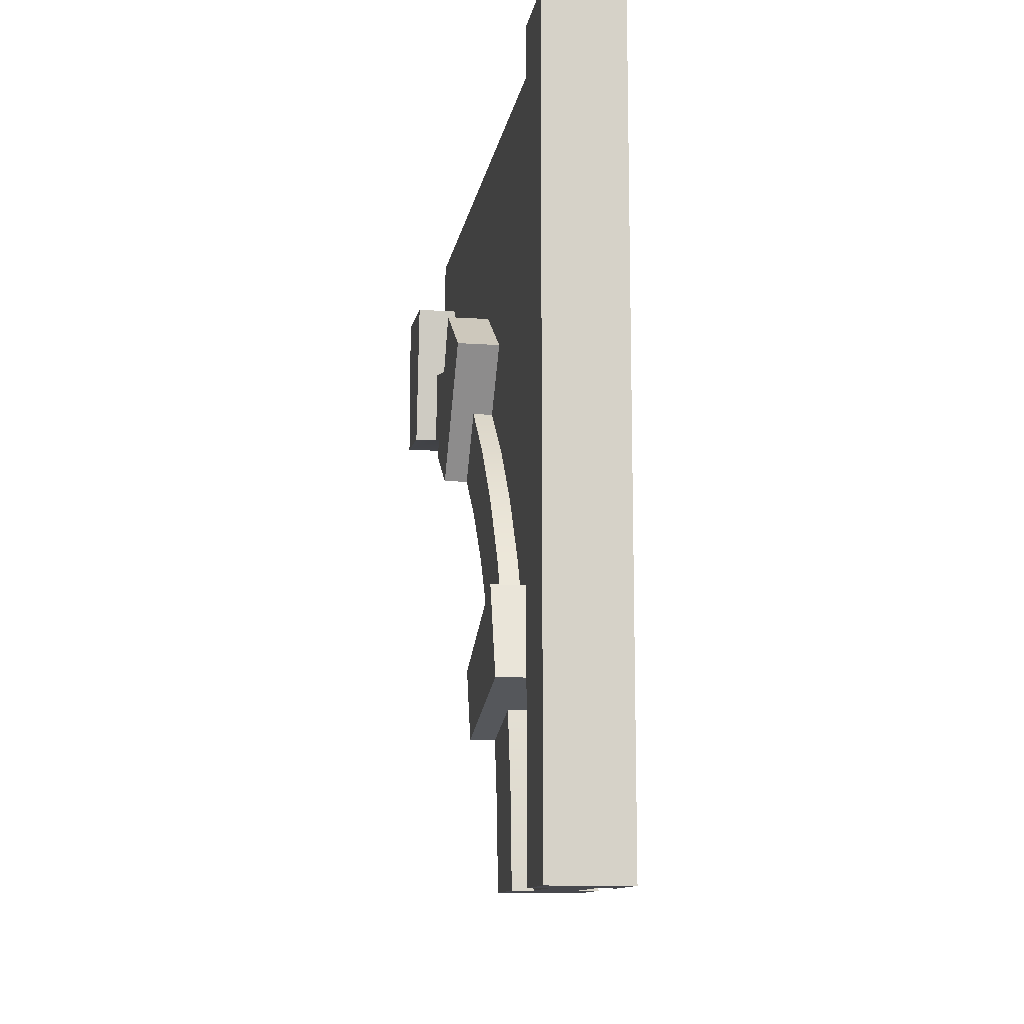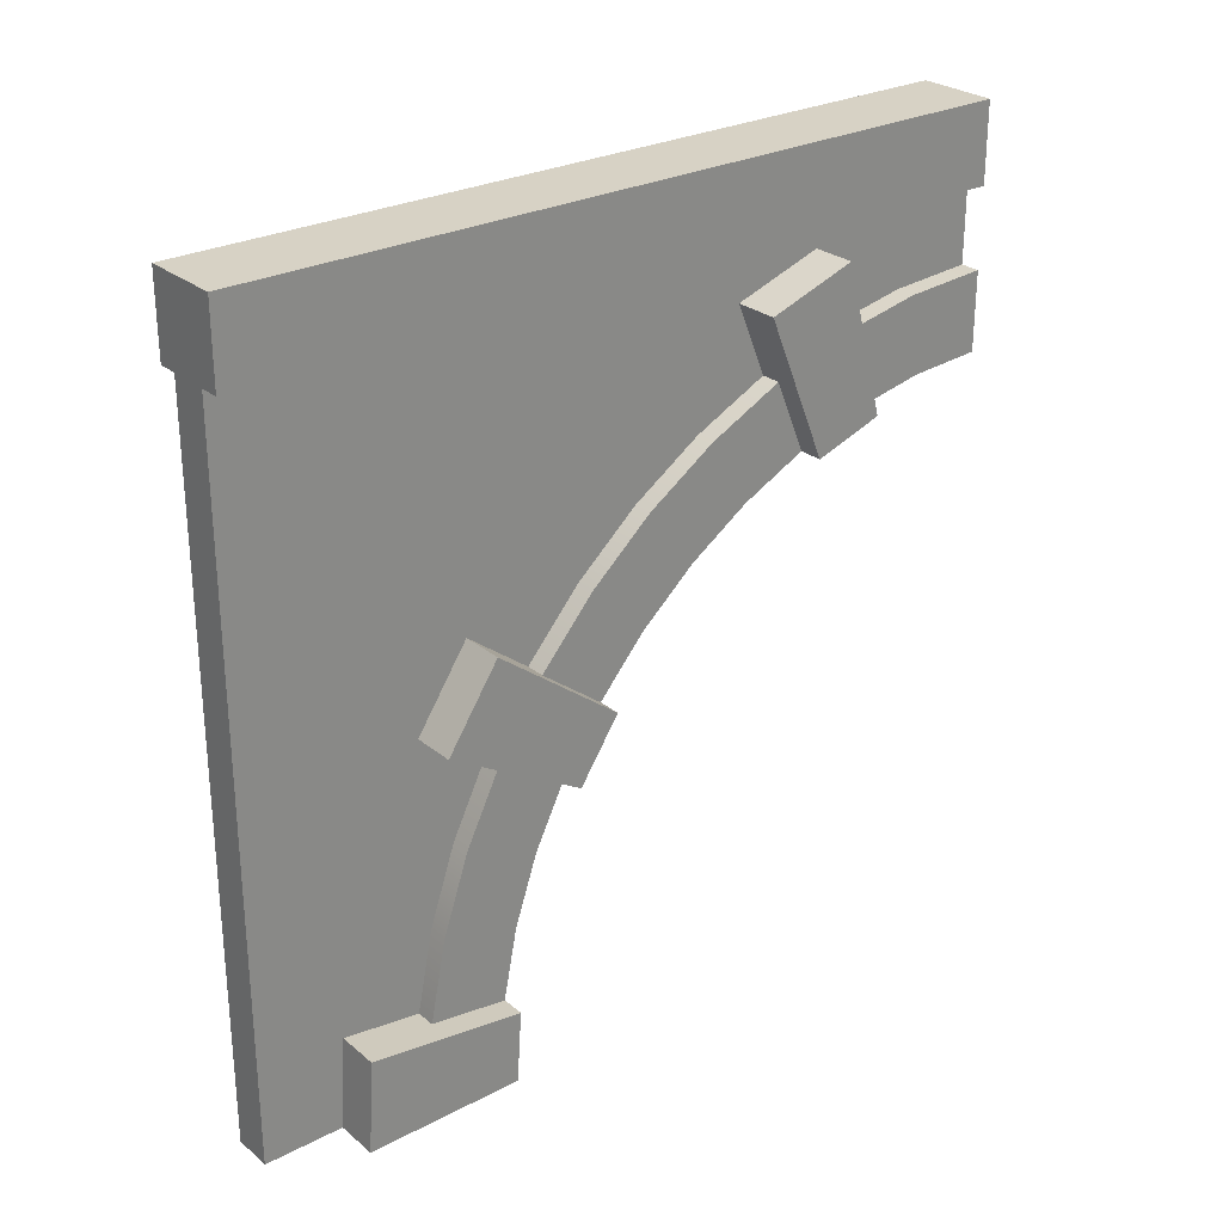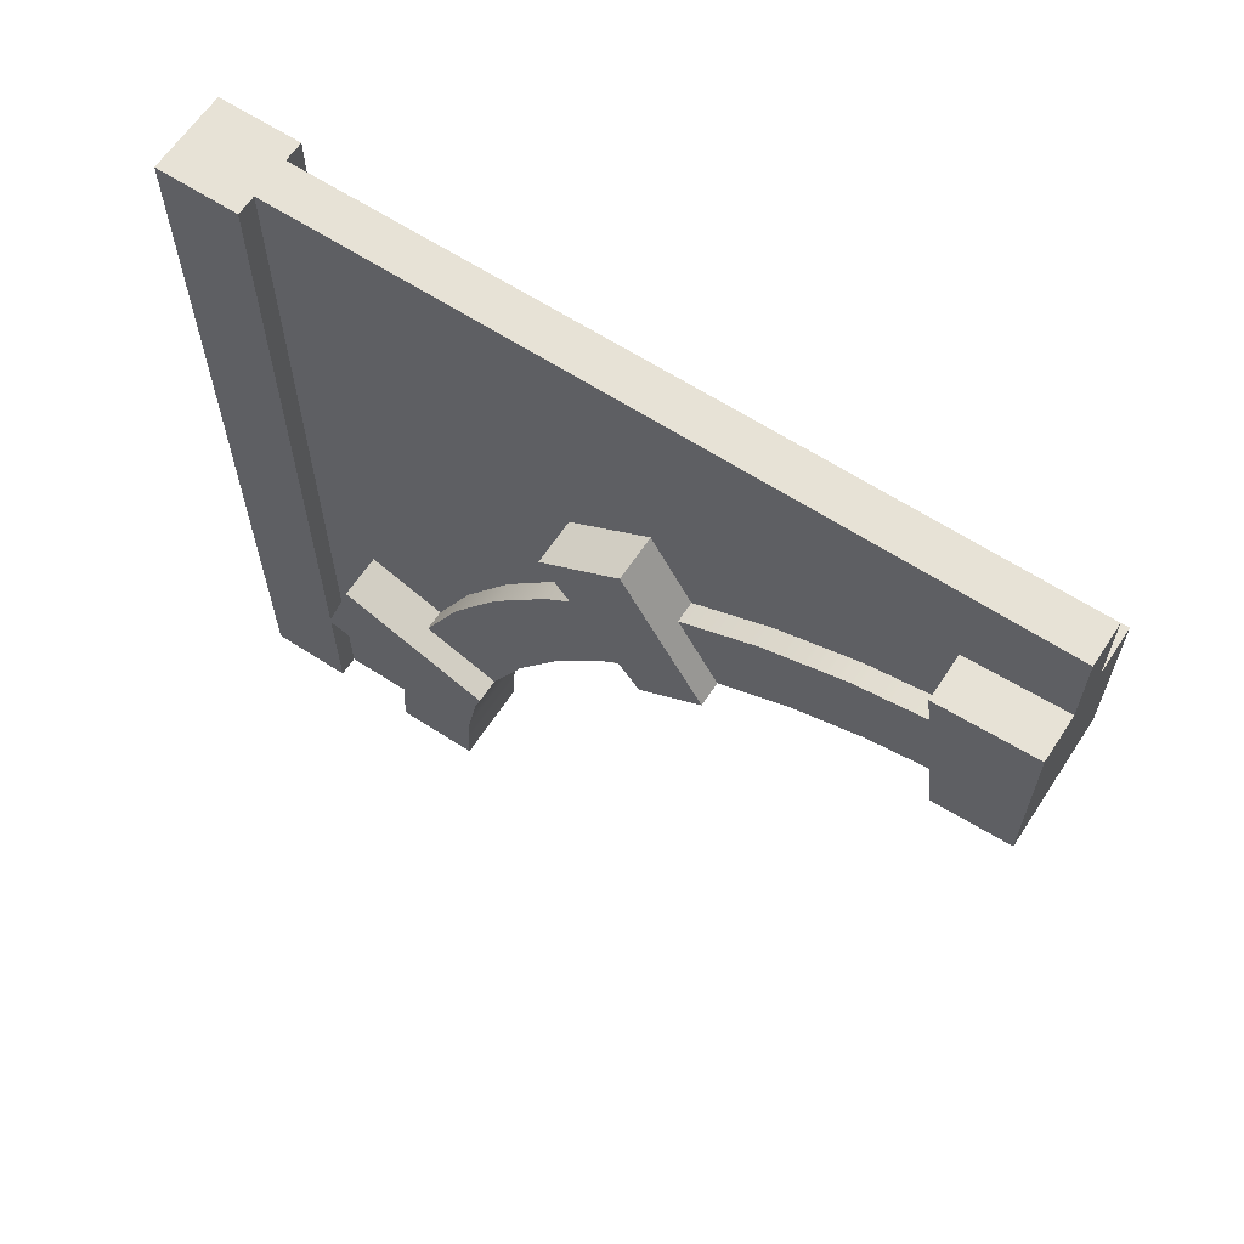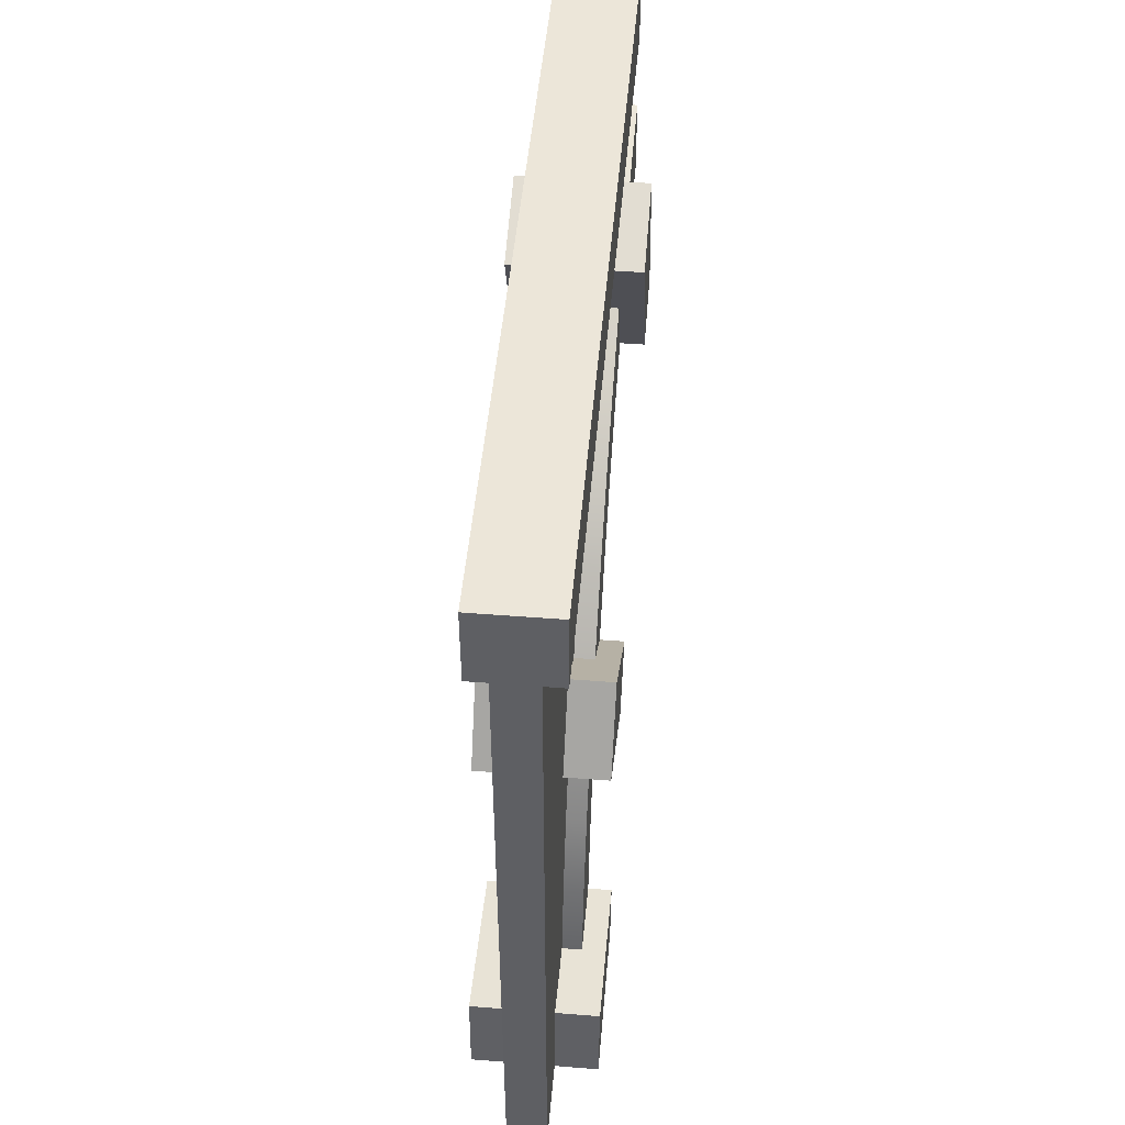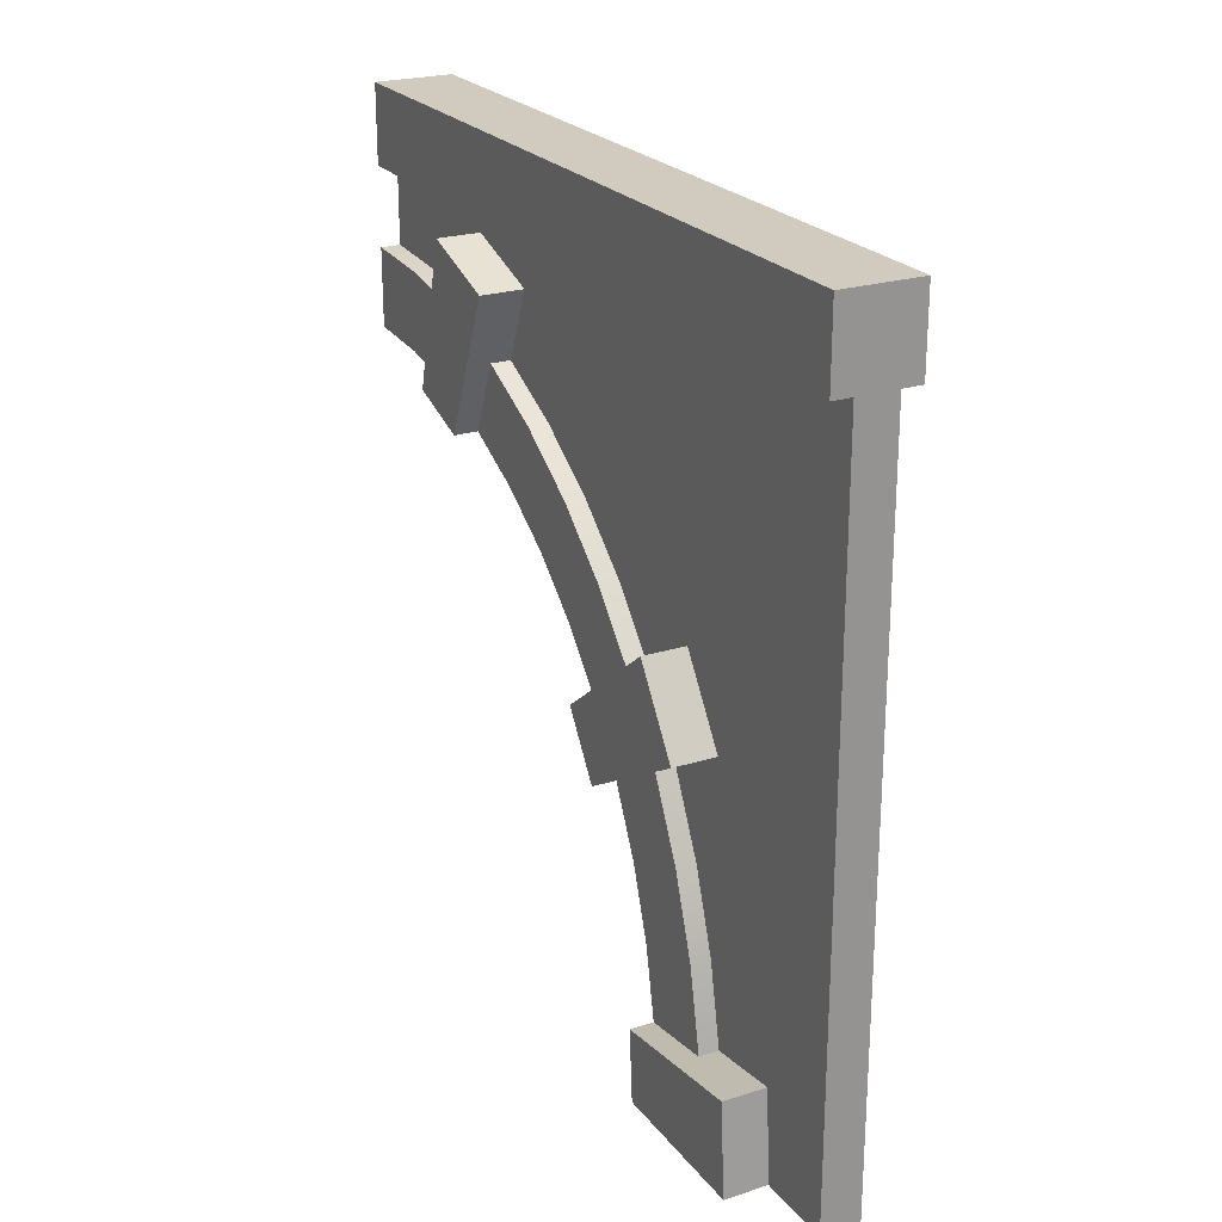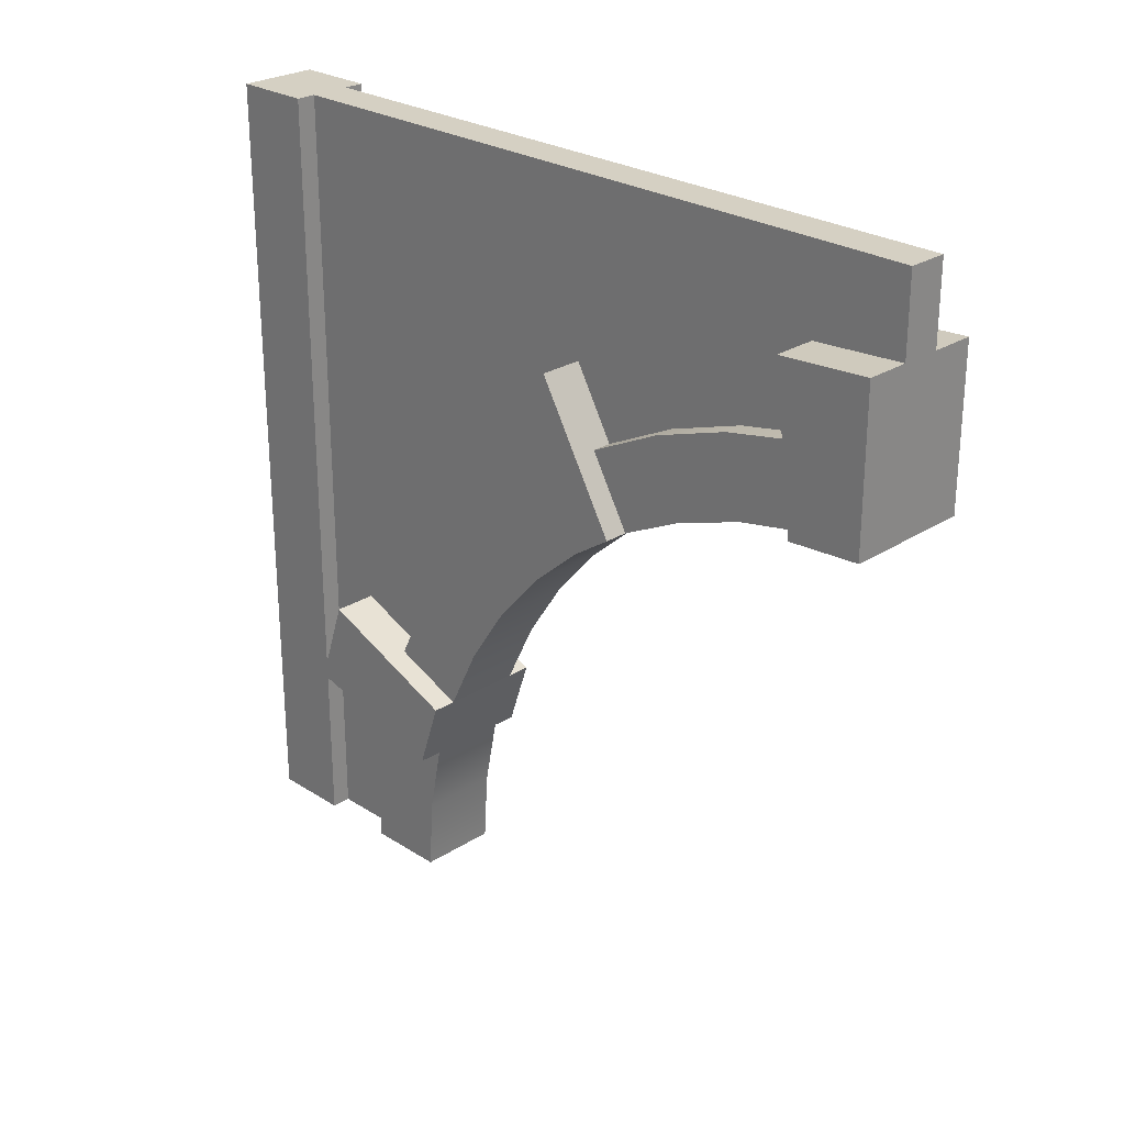
<metadata>
{"format":"obj","ext":"obj","renderer":"f3d","projection":"perspective","resolution":1024,"background":"white","views":[{"elev":-11.8,"azim":-9.4,"up":"+Y"},{"elev":27.2,"azim":-128.8,"up":"+Z"},{"elev":63.2,"azim":123.3,"up":"+Y"},{"elev":49.0,"azim":-175.0,"up":"+Z"},{"elev":23.4,"azim":152.0,"up":"+Z"},{"elev":26.2,"azim":135.0,"up":"+Y"}]}
</metadata>
<code>
g wallWoodArchTopDetail
v 0.4 0.2679 0.1467
v 0.4 0.3061 0.2391
v 0.37 0.2679 0.1467
v 0.37 0.3444 0.3315
v 0.425 0.3444 0.3315
v 0.425 0.3061 0.2391
v 0.4 0.1044 0.2932
v 0.4 0.2071 0.2727
v 0.425 0.1044 0.2932
v 0.425 0.2071 0.2727
v 0.425 0.9 -0.5
v 0.425 0.8923 -0.3825
v 0.37 0.9 -0.5
v 0.37 0.8923 -0.3825
v 0.53 0.5553 -0.07387
v 0.53 0.6062 -0.15
v 0.5 0.5553 -0.07387
v 0.5 0.6062 -0.15
v 0.4 0.5553 -0.07387
v 0.4 0.6062 -0.15
v 0.37 0.5553 -0.07387
v 0.37 0.6062 -0.15
v 0.4 0.6347 -0.01299
v 0.4 0.495 -0.005025
v 0.4 0.5657 0.06569
v 0.4 0.4261 0.05535
v 0.4 0.35 0.1062
v 0.4 0.487 0.1347
v 0.4 0.4 0.1928
v 0.4 0.694 -0.4086
v 0.37 0.694 -0.4086
v 0.4 0.7932 -0.3956
v 0.425 0.7932 -0.3956
v 0.5 0.6467 -0.2321
v 0.4 0.6467 -0.2321
v 0.5 0.6761 -0.3188
v 0.5 0.694 -0.4086
v 0.4 0.6761 -0.3188
v 0.4 0.09137 0.194
v 0.5 0.09137 0.194
v 0.4 0.1812 0.1761
v 0.5 0.1812 0.1761
v 0.53 0.694 -0.4086
v 0.53 0.7 -0.5
v 0.37 0.7 -0.5
v 0.425 0.4 0.1928
v 0.425 0.487 0.1347
v 0.425 0.5657 0.06569
v 0.5 0.35 0.1062
v 0.5 0.4261 0.05535
v 0.425 0.6347 -0.01299
v 0.425 0.7794 -0.05
v 0.425 0.714 0.04789
v 0.37 0.7794 -0.05
v 0.37 0.714 0.04789
v 0.37 0.2329 0.3693
v 0.425 0.2329 0.3693
v 0.5 0.2679 0.1467
v 0.4 -2.231e-16 0.3
v 0.425 -1.286e-16 0.3
v 0.4 0.7727 -0.2929
v 0.4 0.7391 -0.1939
v 0.4 0.6928 -0.1
v 0.425 0.7391 -0.1939
v 0.425 0.6928 -0.1
v 0.425 0.7727 -0.2929
v 0.4 -5.178e-16 0.2
v 0.5 -5.178e-16 0.2
v 0.37 0.1812 0.1761
v 0.53 0.2679 0.1467
v 0.53 0.1812 0.1761
v 0.5 0.495 -0.005025
v 0.53 0.714 0.04789
v 0.5 0.6347 -0.01299
v 0.475 0.6347 -0.01299
v 0.475 0.714 0.04789
v 0.5 0.7932 -0.3956
v 0.53 0.8923 -0.3825
v 0.475 0.7932 -0.3956
v 0.475 0.8923 -0.3825
v 0.5 0.7727 -0.2929
v 0.5 0.7391 -0.1939
v 0.475 0.7727 -0.2929
v 0.475 0.7391 -0.1939
v 0.5 0.487 0.1347
v 0.475 0.487 0.1347
v 0.5 0.5657 0.06569
v 0.475 0.5657 0.06569
v 0.5 0.6928 -0.1
v 0.53 0.7794 -0.05
v 0.475 0.7794 -0.05
v 0.5 0.1044 0.2932
v 0.475 0.1044 0.2932
v 0.5 0.2071 0.2727
v 0.475 0.2071 0.2727
v 0.5 0.4 0.1928
v 0.475 0.4 0.1928
v 0.53 0.9 -0.5
v 0.475 0.9 -0.5
v 0.5 0.3061 0.2391
v 0.475 0.2329 0.3693
v 0.53 0.2329 0.3693
v 0.475 0.3061 0.2391
v 0.475 0.3444 0.3315
v 0.53 0.3444 0.3315
v 0.5 -2.231e-16 0.3
v 0.475 -1.286e-16 0.3
v 0.475 0.6928 -0.1
v 0.4 0 0.4
v 0.425 0 0.4
v 0.4 1 0.4
v 0.425 1 0.4
v 0.5 0 0.5
v 0.4 0 0.5
v 0.5 1 0.5
v 0.4 1 0.5
v 0.5 1 0.4
v 0.475 1 0.4
v 0.475 0 0.4
v 0.5 0 0.4
v 0.475 1 -0.5
v 0.425 1 -0.5
f 3 2 1
f 4 2 3
f 5 2 4
f 2 5 6
f 9 8 7
f 8 9 10
f 13 12 11
f 12 13 14
f 17 16 15
f 16 17 18
f 18 17 19
f 18 19 20
f 20 19 21
f 20 21 22
f 24 23 19
f 23 24 25
f 25 24 26
f 25 26 27
f 25 27 28
f 28 27 1
f 28 1 29
f 29 1 2
f 32 31 30
f 31 32 14
f 14 32 33
f 14 33 12
f 20 34 18
f 34 20 35
f 38 37 36
f 37 38 30
f 41 40 39
f 40 41 42
f 37 44 43
f 44 37 45
f 45 37 30
f 45 30 31
f 6 29 2
f 29 6 46
f 46 28 29
f 28 46 47
f 47 25 28
f 25 47 48
f 26 49 27
f 49 26 50
f 35 36 34
f 36 35 38
f 23 48 51
f 48 23 25
f 54 53 52
f 53 54 55
f 57 4 56
f 4 57 5
f 27 58 1
f 58 27 49
f 60 7 59
f 7 60 9
f 38 32 30
f 32 38 61
f 61 38 35
f 61 35 62
f 62 35 20
f 62 20 63
f 62 65 64
f 65 62 63
f 61 64 66
f 64 61 62
f 39 8 41
f 8 39 67
f 8 67 59
f 8 59 7
f 32 66 33
f 66 32 61
f 45 14 13
f 14 45 31
f 39 68 67
f 68 39 40
f 3 41 69
f 41 3 42
f 70 42 3
f 42 70 71
f 70 3 1
f 70 1 58
f 54 20 22
f 20 54 63
f 63 54 65
f 65 54 52
f 24 17 72
f 17 24 19
f 24 50 26
f 50 24 72
f 21 54 22
f 54 21 55
f 73 17 15
f 17 73 74
f 74 73 75
f 75 73 76
f 43 77 37
f 77 43 78
f 77 78 79
f 79 78 80
f 19 55 21
f 55 19 23
f 55 23 51
f 55 51 53
f 83 82 81
f 82 83 84
f 87 86 85
f 86 87 88
f 75 87 74
f 87 75 88
f 77 36 37
f 36 77 81
f 36 81 34
f 34 81 82
f 34 82 18
f 18 82 89
f 91 73 90
f 73 91 76
f 94 93 92
f 93 94 95
f 85 97 96
f 97 85 86
f 99 78 98
f 78 99 80
f 74 72 17
f 72 74 87
f 72 87 50
f 50 87 49
f 49 87 85
f 49 85 58
f 58 85 96
f 58 96 100
f 42 71 94
f 71 101 94
f 101 71 102
f 94 101 95
f 96 103 100
f 103 96 97
f 58 100 70
f 104 70 100
f 70 104 105
f 104 100 103
f 69 4 3
f 4 69 56
f 105 101 102
f 101 105 104
f 92 107 106
f 107 92 93
f 105 71 70
f 71 105 102
f 94 40 42
f 40 94 68
f 68 94 106
f 106 94 92
f 78 44 98
f 44 78 43
f 18 90 16
f 90 18 89
f 90 89 108
f 90 108 91
f 56 10 57
f 10 56 8
f 8 56 69
f 69 41 8
f 79 81 77
f 81 79 83
f 84 89 82
f 89 84 108
f 90 15 16
f 15 90 73
f 111 110 109
f 110 111 112
f 115 114 113
f 114 115 116
f 118 115 117
f 115 118 116
f 116 118 112
f 116 112 111
f 118 120 119
f 120 118 117
f 114 120 113
f 120 114 119
f 119 114 110
f 110 114 109
f 115 120 117
f 120 115 113
f 114 111 109
f 111 114 116
f 122 118 121
f 118 122 112
f 122 99 11
f 99 122 121
f 98 11 99
f 98 13 11
f 44 13 98
f 13 44 45
f 107 68 106
f 68 107 67
f 67 107 119
f 67 119 60
f 60 119 110
f 67 60 59
f 66 12 33
f 112 12 66
f 122 12 112
f 12 122 11
f 112 66 64
f 112 64 52
f 52 64 65
f 112 52 53
f 112 53 48
f 48 53 51
f 112 48 47
f 112 47 46
f 112 46 6
f 112 6 5
f 112 5 57
f 112 57 110
f 57 60 110
f 57 9 60
f 9 57 10
f 118 99 121
f 99 118 80
f 80 118 83
f 83 118 84
f 84 118 91
f 84 91 108
f 91 118 76
f 76 118 88
f 88 118 86
f 86 118 97
f 97 118 103
f 103 118 104
f 104 118 101
f 119 101 118
f 107 101 119
f 93 101 107
f 101 93 95
f 88 75 76
f 83 79 80

</code>
